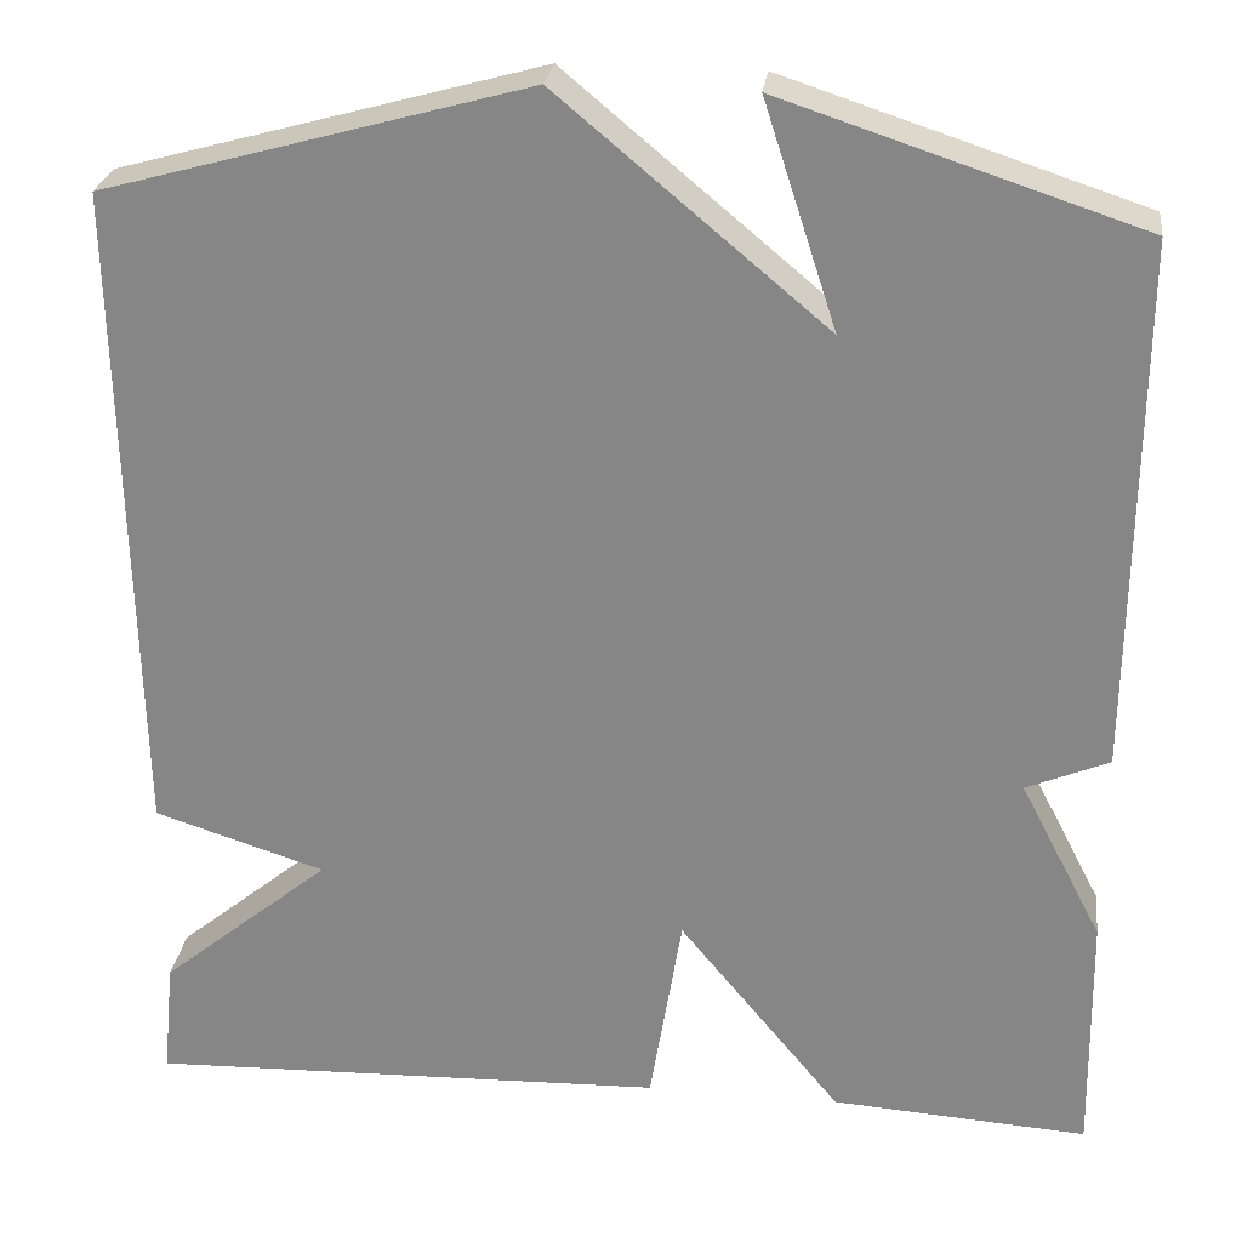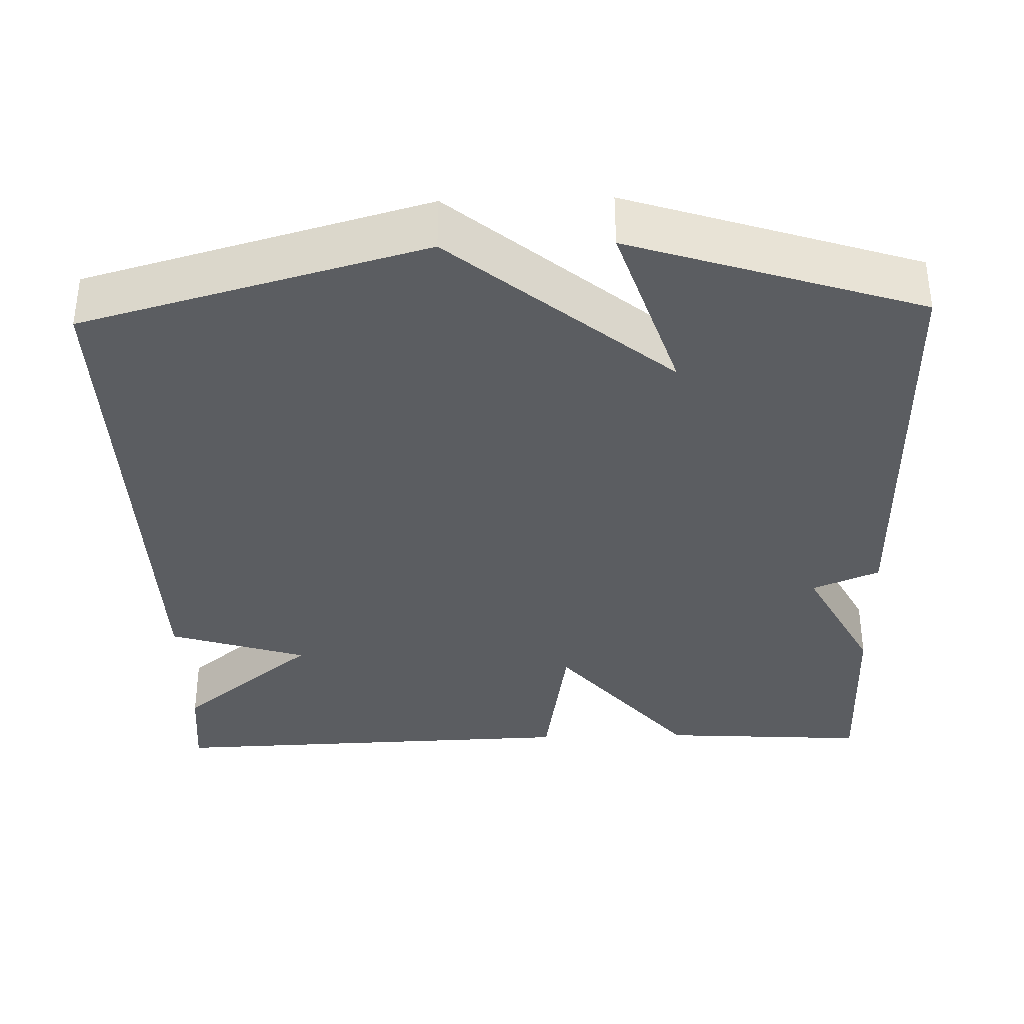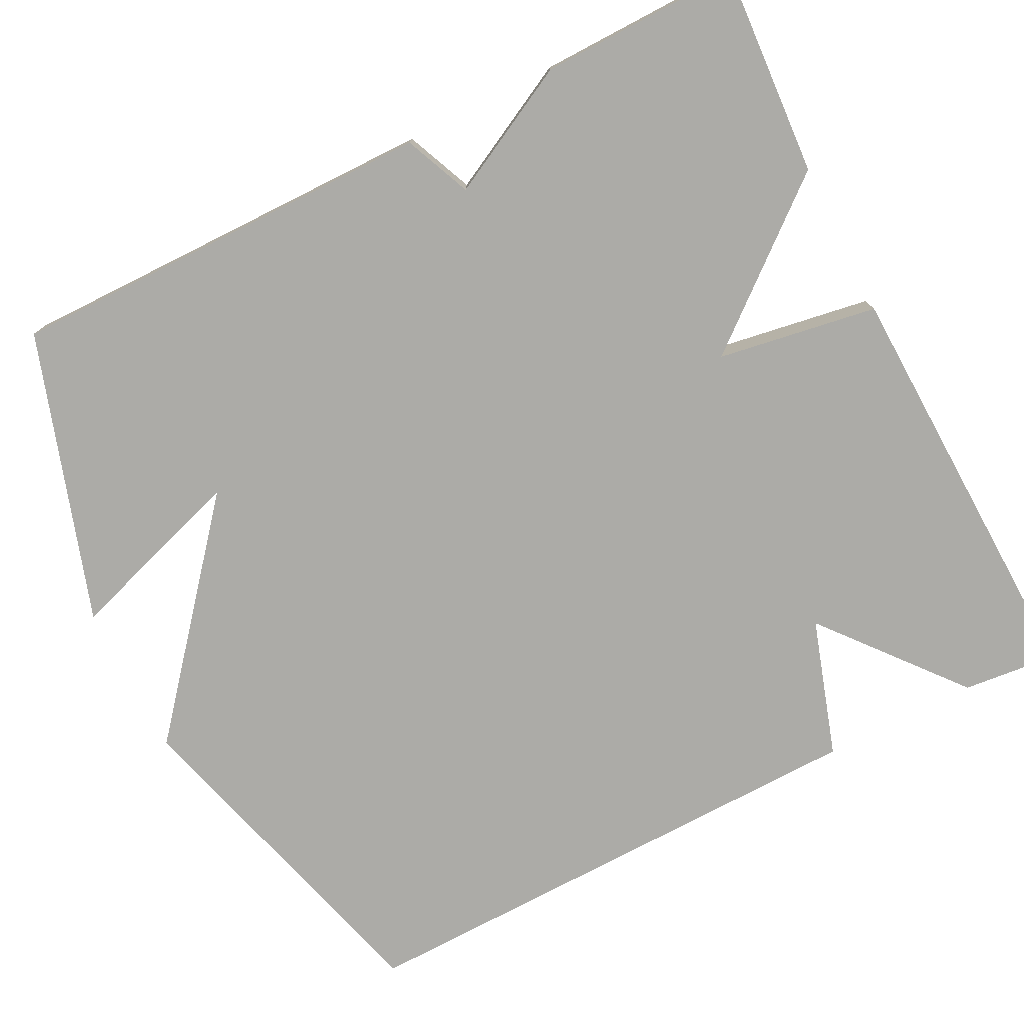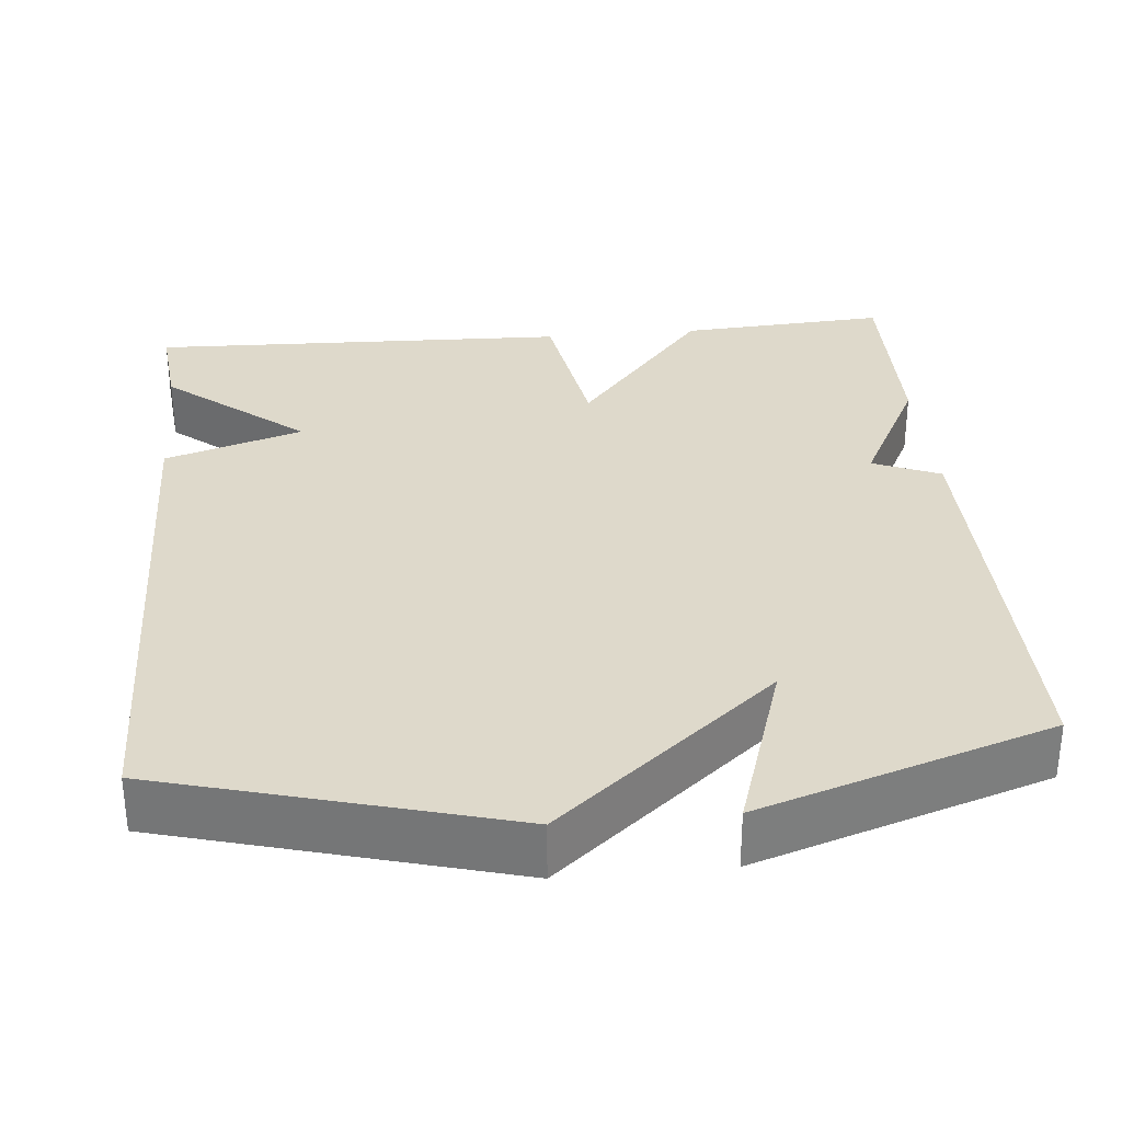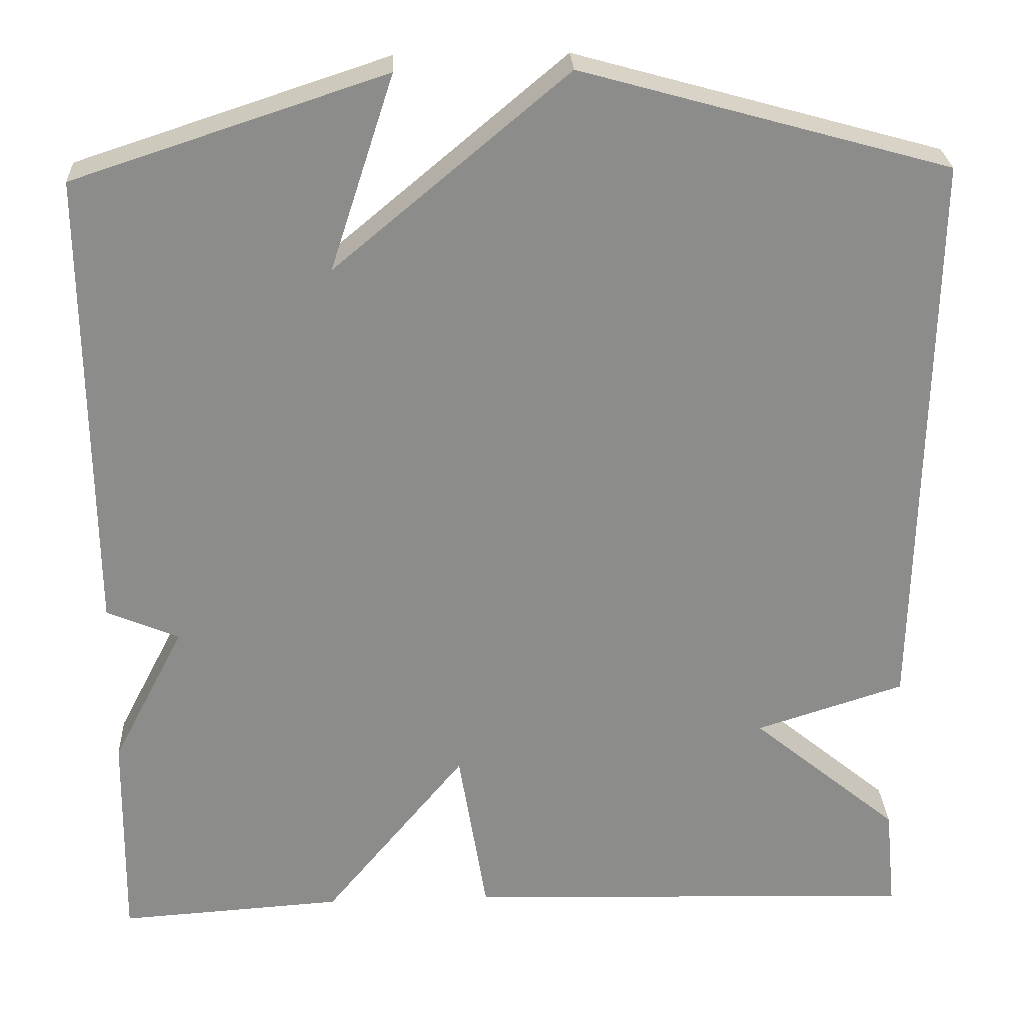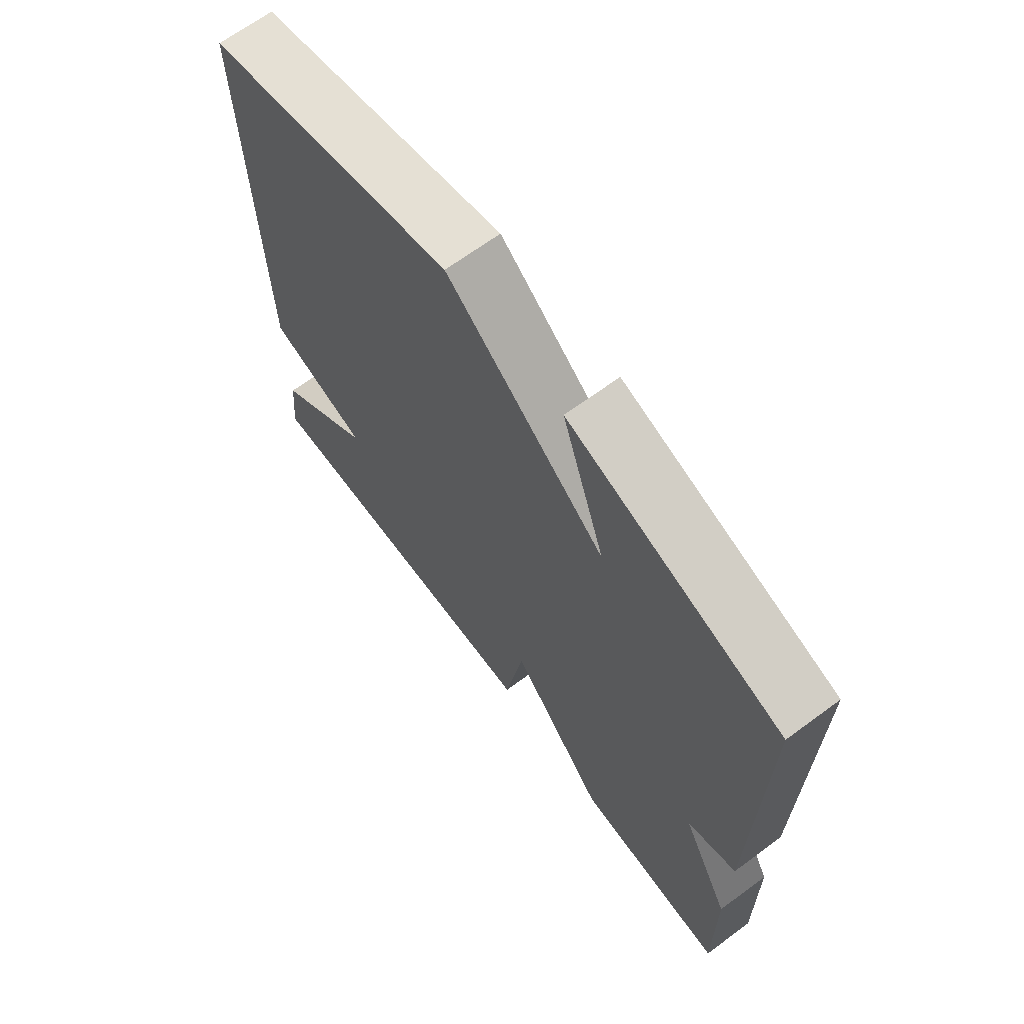
<metadata>
{"format":"obj","ext":"obj","renderer":"f3d","projection":"perspective","resolution":1024,"background":"white","views":[{"elev":26.6,"azim":7.4,"up":"+Z"},{"elev":-35.7,"azim":1.7,"up":"+Y"},{"elev":-76.3,"azim":117.0,"up":"+Y"},{"elev":31.7,"azim":-5.4,"up":"+Y"},{"elev":26.2,"azim":177.1,"up":"+Z"},{"elev":67.6,"azim":53.6,"up":"+Z"}]}
</metadata>
<code>
v 0.5 0.07 0.5
v 0.496 0.07 -0.047
v 0.411 0.07 -0.083
v 0.496 0.07 -0.247
v 0.5 0.07 -0.5
v 0.236 0.07 -0.483
v 0.069 0.07 -0.28
v 0.036 0.07 -0.483
v -0.5 0.07 -0.5
v -0.488 0.07 -0.38
v -0.313 0.07 -0.236
v -0.488 0.07 -0.18
v -0.5 0.07 0.5
v -0.067 0.07 0.62
v 0.208 0.07 0.39
v 0.133 0.07 0.62
v 0.5 0 0.5
v 0.496 0 -0.047
v 0.411 0 -0.083
v 0.496 0 -0.247
v 0.5 0 -0.5
v 0.236 0 -0.483
v 0.069 0 -0.28
v 0.036 0 -0.483
v -0.5 0 -0.5
v -0.488 0 -0.38
v -0.313 0 -0.236
v -0.488 0 -0.18
v -0.5 0 0.5
v -0.067 0 0.62
v 0.208 0 0.39
v 0.133 0 0.62
f 1 2 3
f 16 1 3
f 15 16 3
f 14 15 3
f 13 14 3
f 12 13 3
f 11 12 3
f 9 10 11
f 8 9 11
f 7 8 11
f 7 11 3 4
f 4 5 6 7
f 19 18 17
f 19 17 32
f 19 32 31
f 19 31 30
f 19 30 29
f 19 29 28
f 19 28 27
f 27 26 25
f 27 25 24
f 27 24 23
f 20 19 27 23
f 23 22 21 20
f 1 17 18 2
f 2 18 19 3
f 3 19 20 4
f 4 20 21 5
f 5 21 22 6
f 6 22 23 7
f 7 23 24 8
f 8 24 25 9
f 9 25 26 10
f 10 26 27 11
f 11 27 28 12
f 12 28 29 13
f 13 29 30 14
f 14 30 31 15
f 15 31 32 16
f 16 32 17 1

</code>
